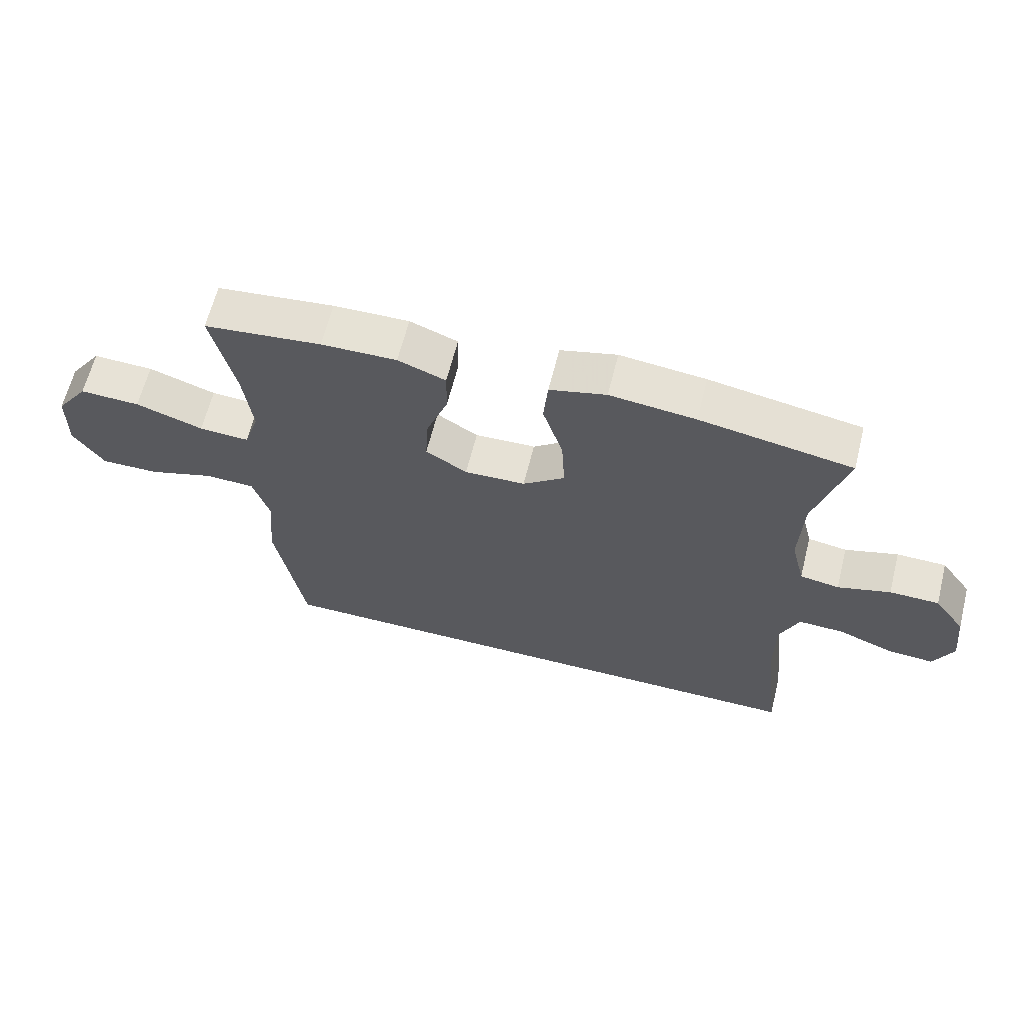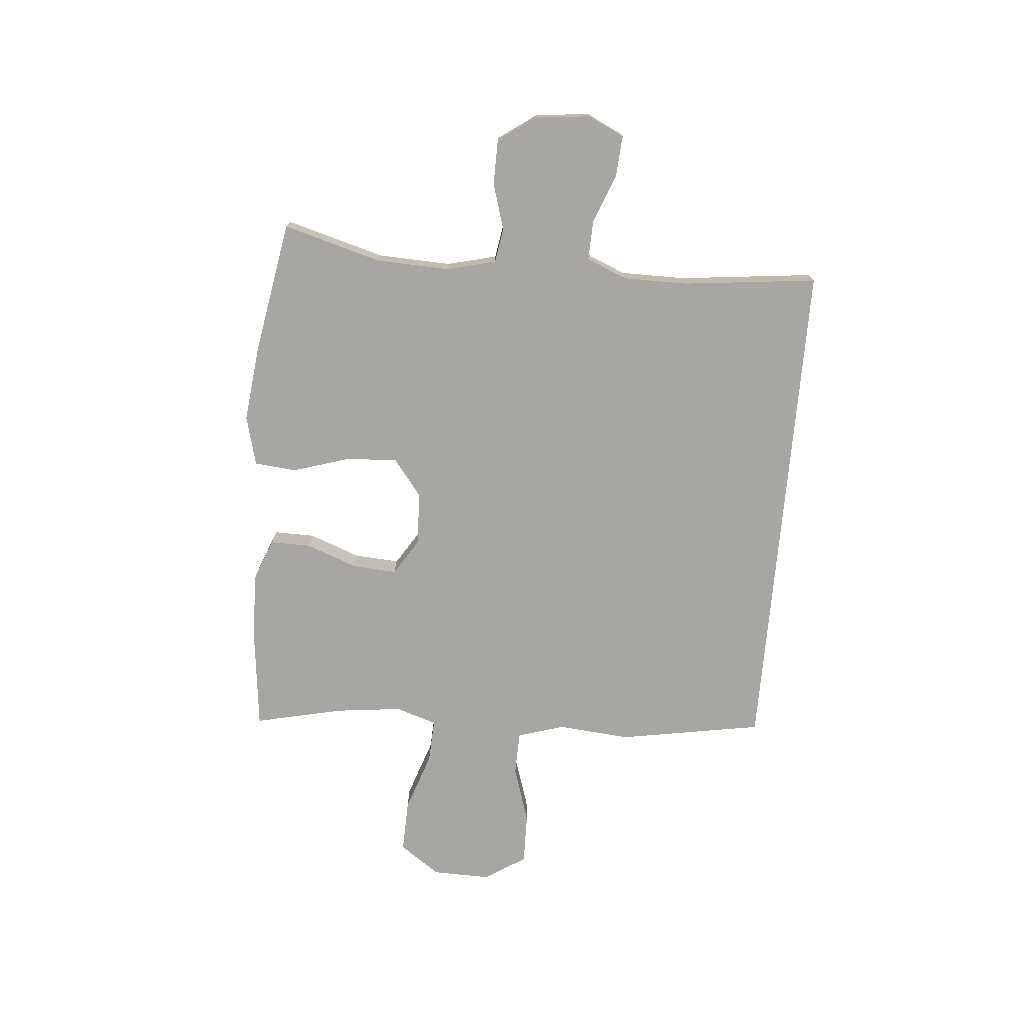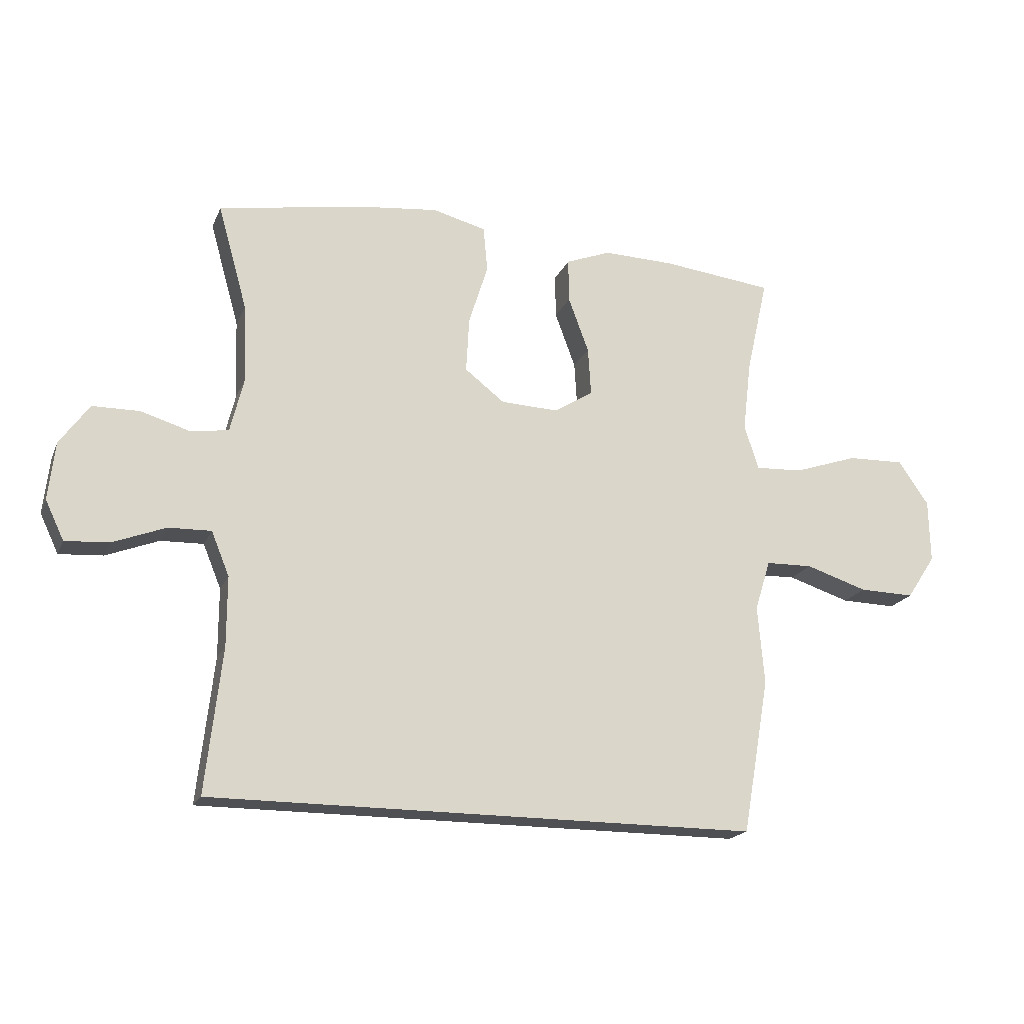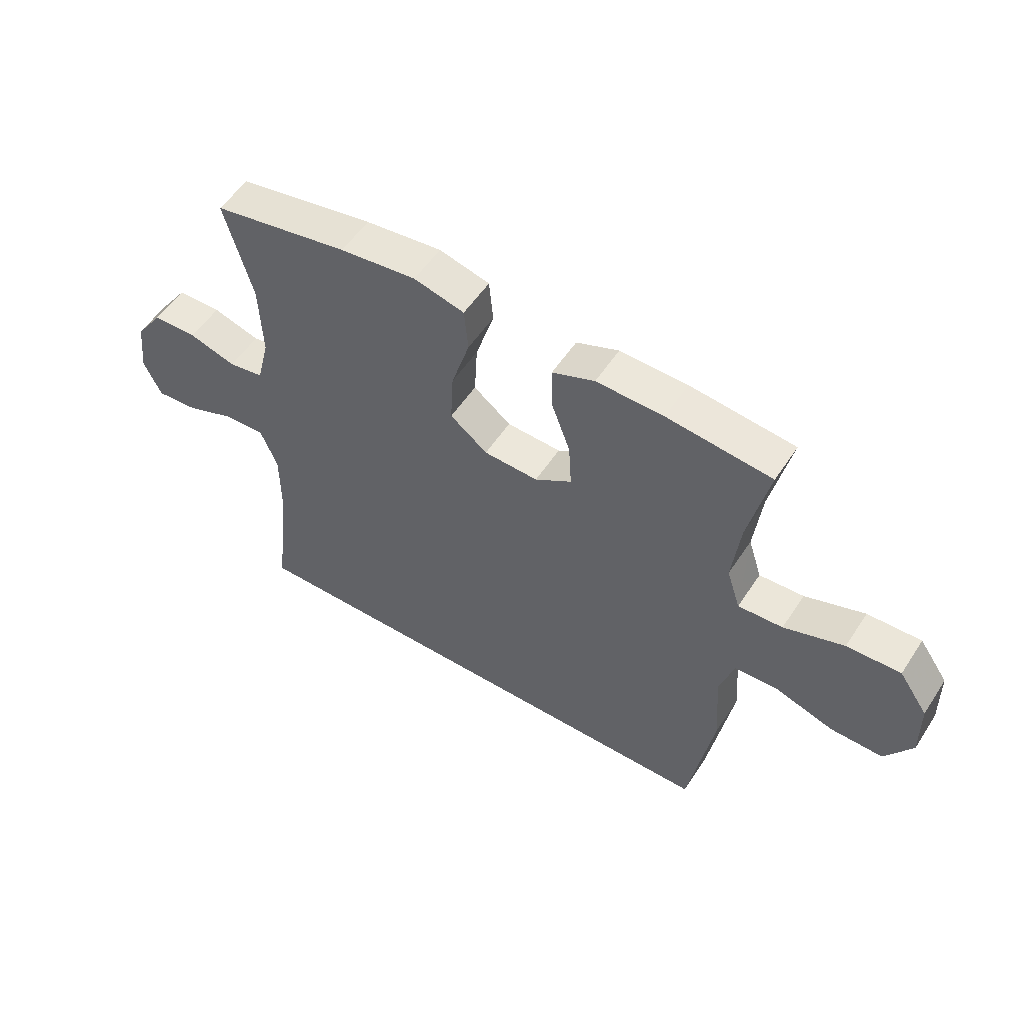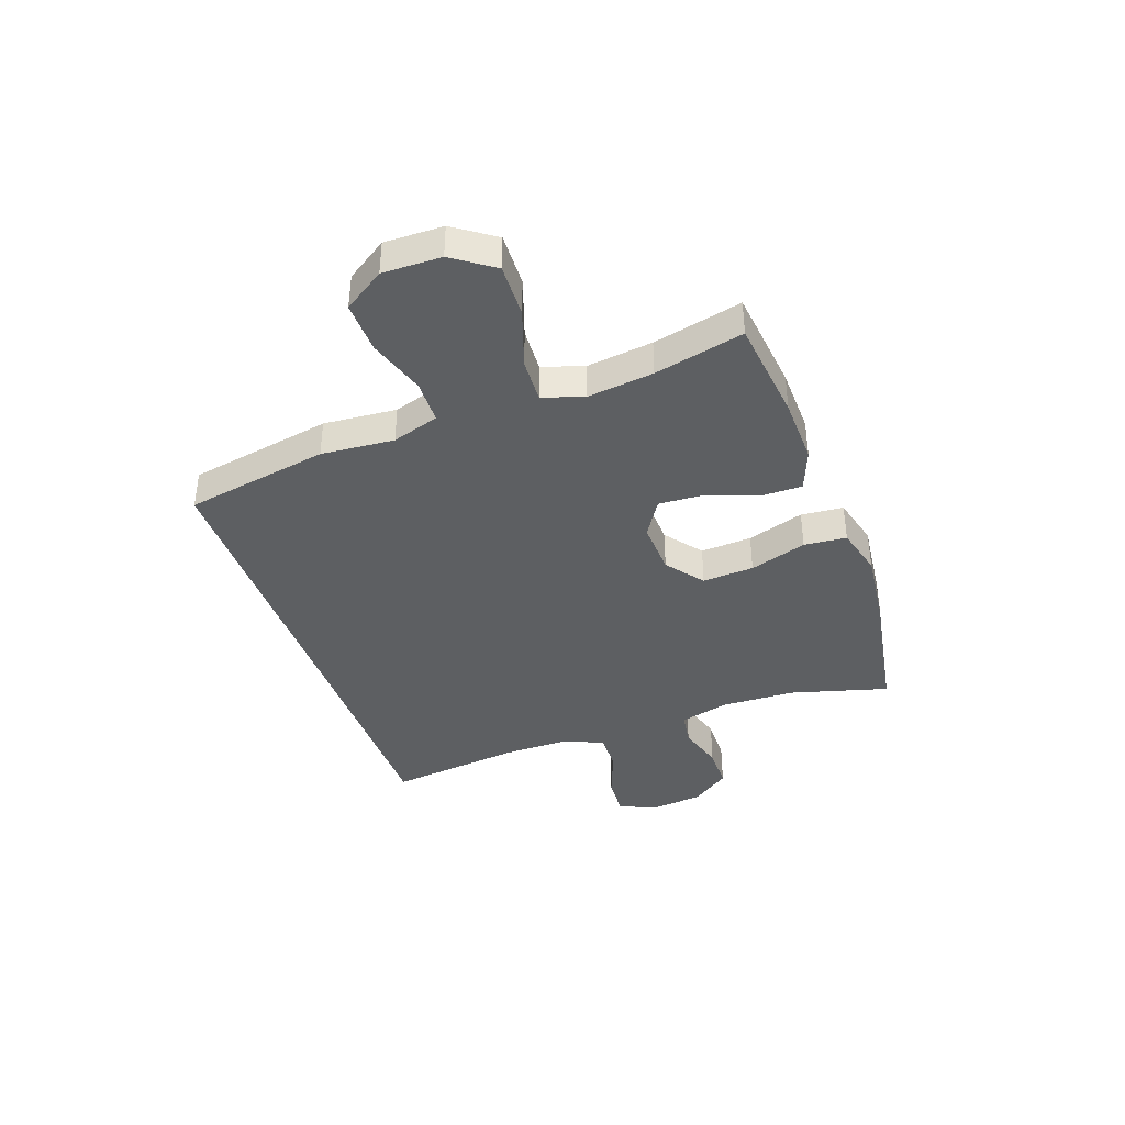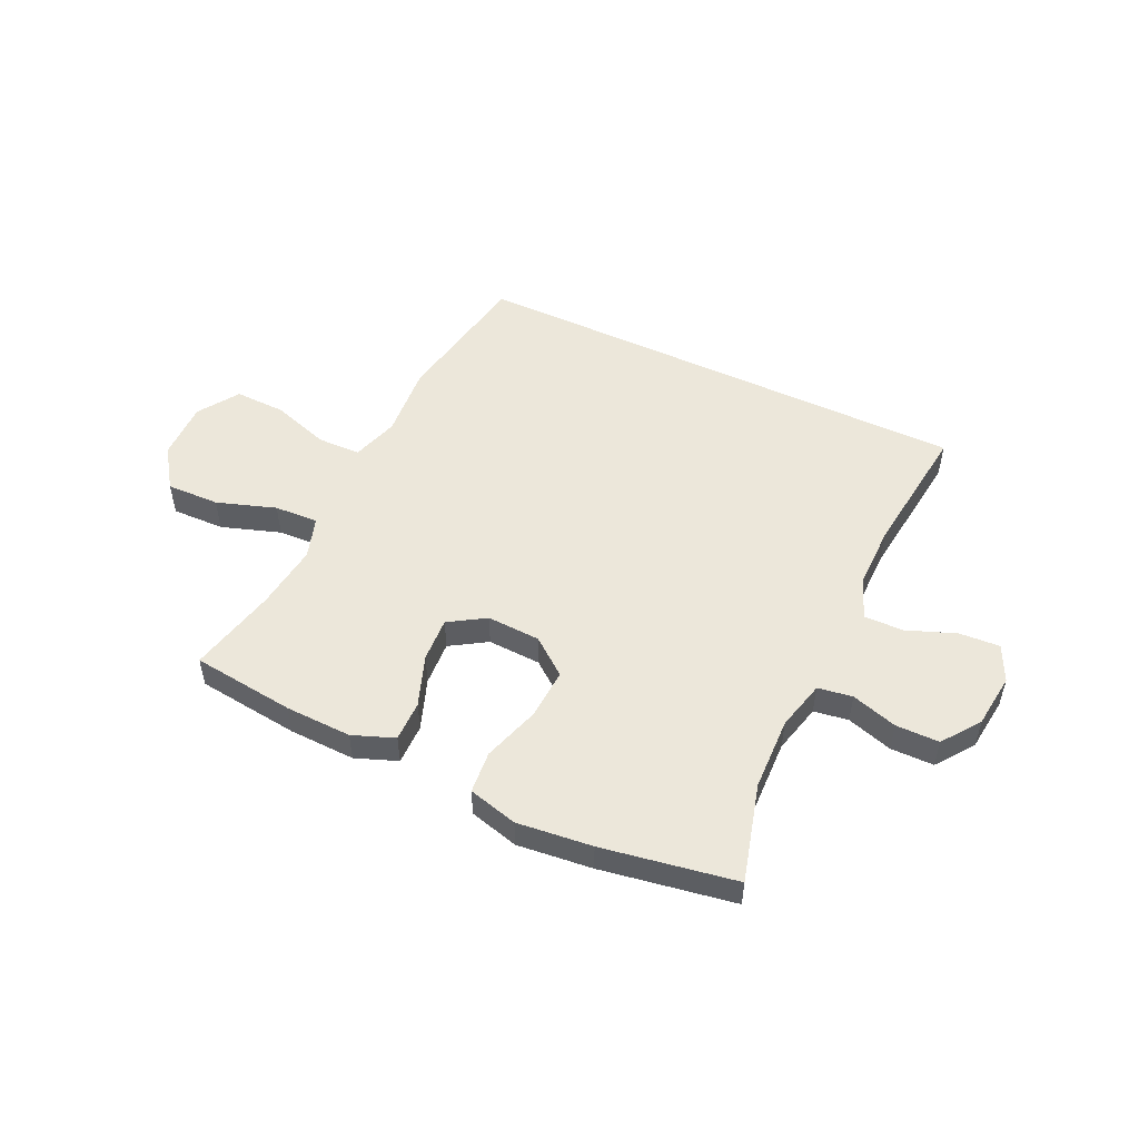
<metadata>
{"format":"obj","ext":"obj","renderer":"f3d","projection":"perspective","resolution":1024,"background":"white","views":[{"elev":63.6,"azim":14.1,"up":"+Z"},{"elev":-74.3,"azim":85.0,"up":"+Y"},{"elev":-19.1,"azim":161.7,"up":"+Z"},{"elev":54.1,"azim":-147.4,"up":"+Z"},{"elev":-39.6,"azim":-70.3,"up":"+Y"},{"elev":51.8,"azim":25.4,"up":"+Y"}]}
</metadata>
<code>
v 0.5 0.07 0.5
v 0.451 0.07 0.325
v 0.446 0.07 0.193
v 0.468 0.07 0.104
v 0.53 0.07 0.094
v 0.613 0.07 0.119
v 0.691 0.07 0.118
v 0.74 0.07 0.05
v 0.751 0.07 -0.047
v 0.72 0.07 -0.112
v 0.647 0.07 -0.107
v 0.559 0.07 -0.073
v 0.488 0.07 -0.071
v 0.458 0.07 -0.144
v 0.458 0.07 -0.26
v 0.485 0.07 -0.5
v -0.426 0.07 -0.5
v -0.471 0.07 -0.242
v -0.46 0.07 -0.111
v -0.486 0.07 -0.027
v -0.564 0.07 -0.025
v -0.667 0.07 -0.058
v -0.759 0.07 -0.06
v -0.807 0.07 0.013
v -0.805 0.07 0.118
v -0.754 0.07 0.191
v -0.659 0.07 0.188
v -0.553 0.07 0.152
v -0.474 0.07 0.148
v -0.45 0.07 0.222
v -0.464 0.07 0.34
v -0.5 0.07 0.5
v -0.315 0.07 0.521
v -0.196 0.07 0.524
v -0.121 0.07 0.495
v -0.122 0.07 0.422
v -0.156 0.07 0.33
v -0.161 0.07 0.25
v -0.096 0.07 0.209
v 0 0.07 0.213
v 0.066 0.07 0.264
v 0.061 0.07 0.356
v 0.029 0.07 0.458
v 0.036 0.07 0.534
v 0.125 0.07 0.557
v 0.26 0.07 0.542
v 0.5 0 0.5
v 0.451 0 0.325
v 0.446 0 0.193
v 0.468 0 0.104
v 0.53 0 0.094
v 0.613 0 0.119
v 0.691 0 0.118
v 0.74 0 0.05
v 0.751 0 -0.047
v 0.72 0 -0.112
v 0.647 0 -0.107
v 0.559 0 -0.073
v 0.488 0 -0.071
v 0.458 0 -0.144
v 0.458 0 -0.26
v 0.485 0 -0.5
v -0.426 0 -0.5
v -0.471 0 -0.242
v -0.46 0 -0.111
v -0.486 0 -0.027
v -0.564 0 -0.025
v -0.667 0 -0.058
v -0.759 0 -0.06
v -0.807 0 0.013
v -0.805 0 0.118
v -0.754 0 0.191
v -0.659 0 0.188
v -0.553 0 0.152
v -0.474 0 0.148
v -0.45 0 0.222
v -0.464 0 0.34
v -0.5 0 0.5
v -0.315 0 0.521
v -0.196 0 0.524
v -0.121 0 0.495
v -0.122 0 0.422
v -0.156 0 0.33
v -0.161 0 0.25
v -0.096 0 0.209
v 0 0 0.213
v 0.066 0 0.264
v 0.061 0 0.356
v 0.029 0 0.458
v 0.036 0 0.534
v 0.125 0 0.557
v 0.26 0 0.542
f 45 46 1 2
f 42 43 44 45
f 41 42 45 2
f 40 41 2 3
f 39 40 3 4
f 34 35 36 37
f 34 37 38
f 31 32 33 34
f 30 31 34 38
f 29 30 38 39
f 25 26 27 28
f 25 28 29
f 24 25 29
f 21 22 23 24
f 20 21 24 29
f 19 20 29 39
f 15 16 17 18
f 14 15 18 19
f 13 14 19 39
f 9 10 11 12
f 5 6 7 8
f 4 5 8 9
f 12 13 39
f 4 9 12 39
f 48 47 92 91
f 91 90 89 88
f 48 91 88 87
f 49 48 87 86
f 50 49 86 85
f 83 82 81 80
f 84 83 80
f 80 79 78 77
f 84 80 77 76
f 85 84 76 75
f 74 73 72 71
f 75 74 71
f 75 71 70
f 70 69 68 67
f 75 70 67 66
f 85 75 66 65
f 64 63 62 61
f 65 64 61 60
f 85 65 60 59
f 58 57 56 55
f 54 53 52 51
f 55 54 51 50
f 85 59 58
f 85 58 55 50
f 1 47 48 2
f 2 48 49 3
f 3 49 50 4
f 4 50 51 5
f 5 51 52 6
f 6 52 53 7
f 7 53 54 8
f 8 54 55 9
f 9 55 56 10
f 10 56 57 11
f 11 57 58 12
f 12 58 59 13
f 13 59 60 14
f 14 60 61 15
f 15 61 62 16
f 16 62 63 17
f 17 63 64 18
f 18 64 65 19
f 19 65 66 20
f 20 66 67 21
f 21 67 68 22
f 22 68 69 23
f 23 69 70 24
f 24 70 71 25
f 25 71 72 26
f 26 72 73 27
f 27 73 74 28
f 28 74 75 29
f 29 75 76 30
f 30 76 77 31
f 31 77 78 32
f 32 78 79 33
f 33 79 80 34
f 34 80 81 35
f 35 81 82 36
f 36 82 83 37
f 37 83 84 38
f 38 84 85 39
f 39 85 86 40
f 40 86 87 41
f 41 87 88 42
f 42 88 89 43
f 43 89 90 44
f 44 90 91 45
f 45 91 92 46
f 46 92 47 1

</code>
